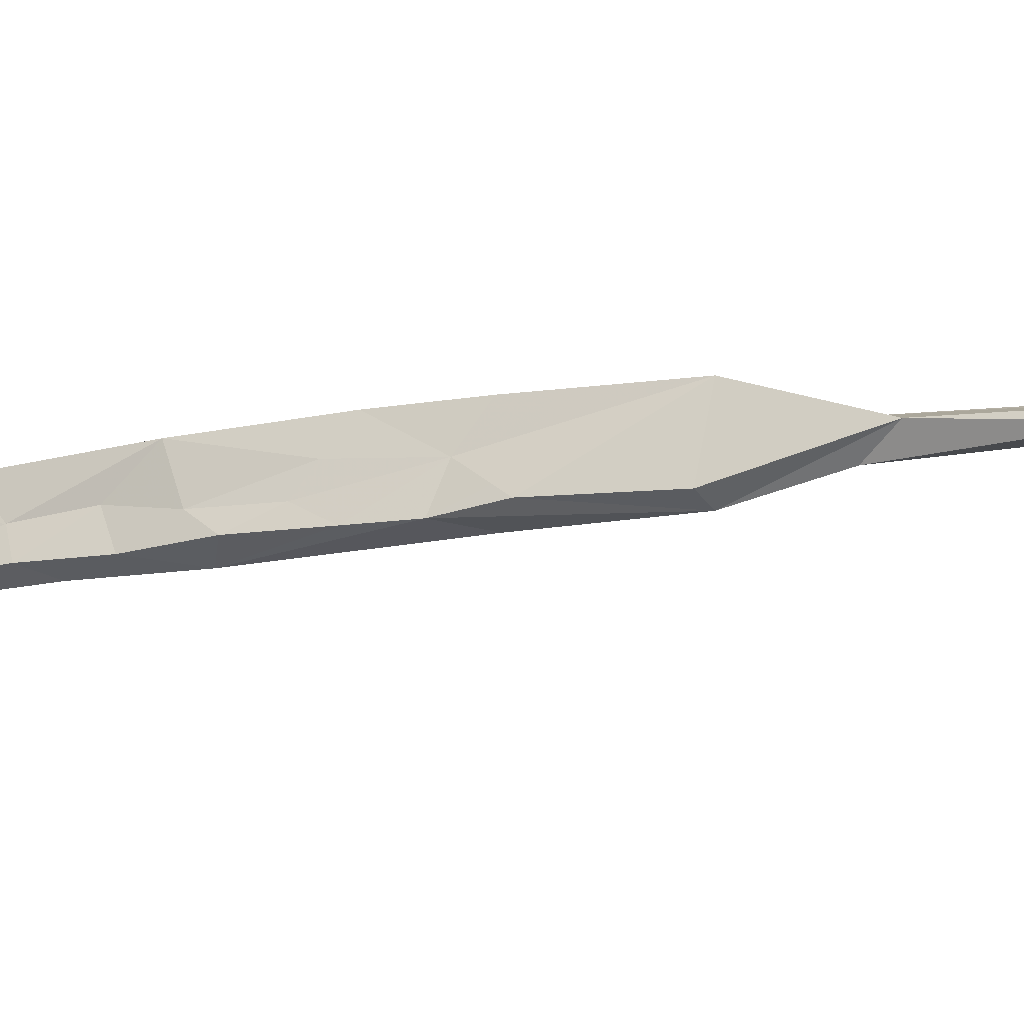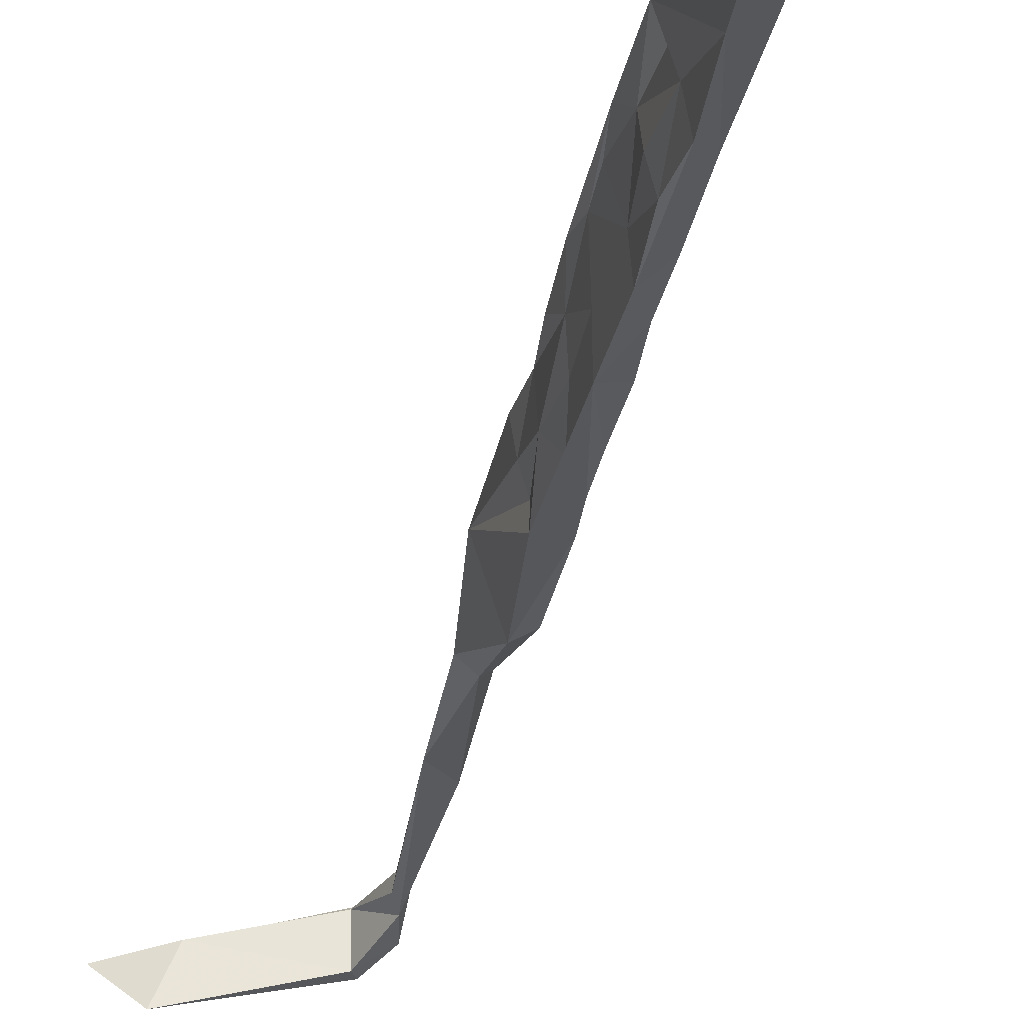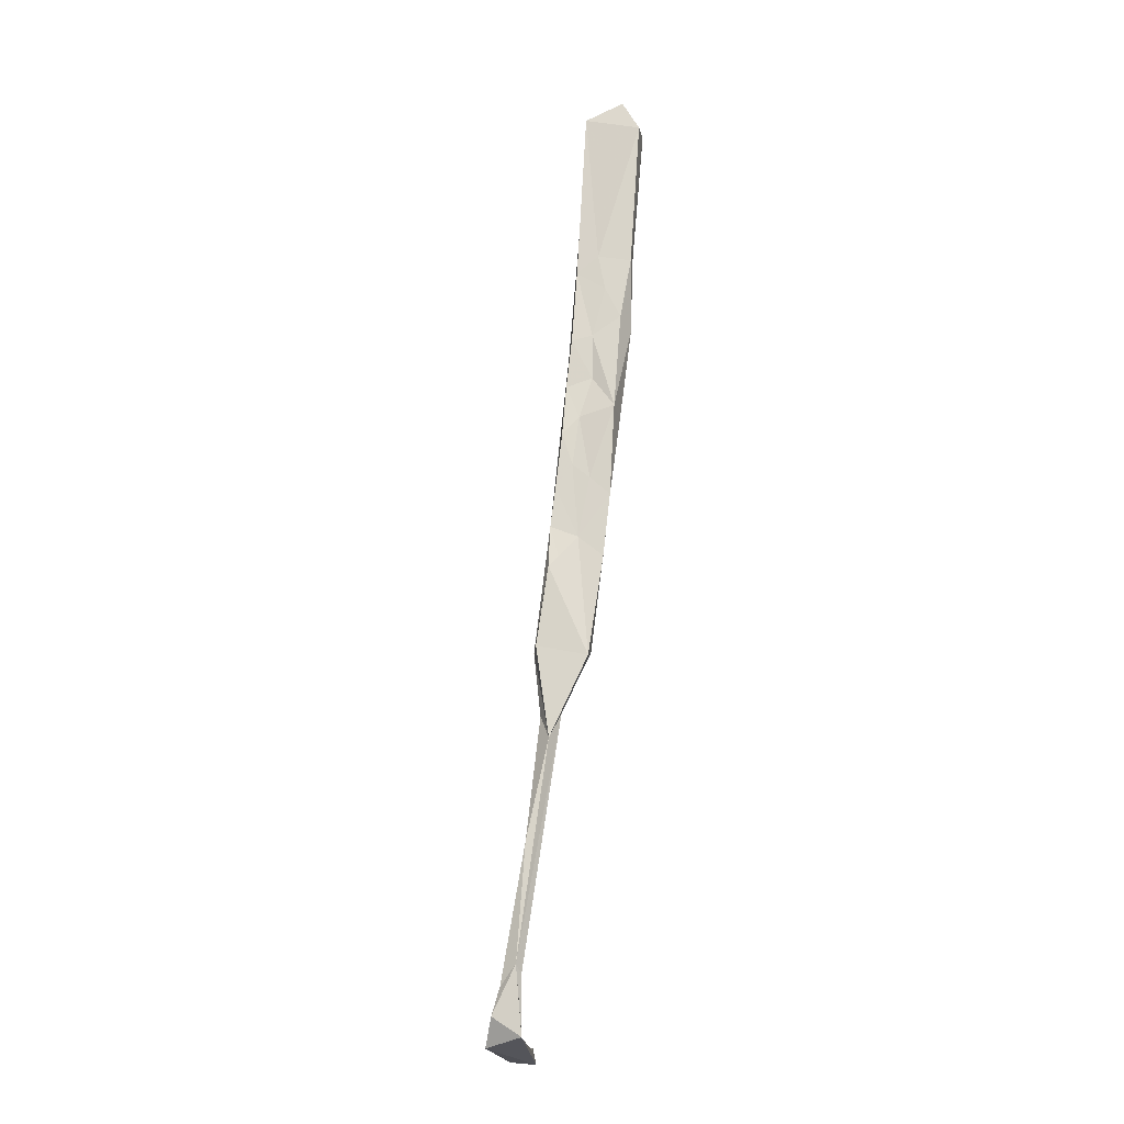
<metadata>
{"format":"obj","ext":"obj","renderer":"f3d","projection":"perspective","resolution":1024,"background":"white","views":[{"elev":-13.3,"azim":-82.5,"up":"+Z"},{"elev":-27.9,"azim":153.0,"up":"+Z"},{"elev":-1.7,"azim":-69.1,"up":"+Y"}]}
</metadata>
<code>
v -59.58 35.48 -391.9
v -57.79 39.47 -389.6
v -56.95 44.71 -391.7
v -57.76 37.2 -386.5
v -57.71 34.3 -382.9
v -53.75 49.68 -383.5
v -50.31 47.52 -383.7
v -55.18 47.71 -389.3
v -53.31 38.57 -384.2
v -56.17 31.32 -384.1
v -53.24 45.69 -393.4
v -49.88 57.7 -393.2
v -53.74 53.01 -392.2
v -52.19 54.58 -388
v -52.68 42.8 -386.6
v -54.54 39.77 -389.7
v -56.7 35.07 -392.9
v -51.4 49.05 -389.8
v -51.35 61.34 -392.1
v -46.08 67.97 -393.1
v -48.78 58.95 -389.6
v -49.32 52.54 -384.7
v -45.02 68.11 -389.9
v -44.3 75.78 -393.8
v -47.57 57.96 -384.3
v -45.15 67.07 -386
v -45.41 63.23 -383.4
v -50.14 62.22 -388.8
v -47.31 73.63 -392.6
v -48.13 65.62 -384.3
v -60.85 27.12 -387.4
v -56.07 32.21 -389.7
v -61.62 28.83 -392.1
v -60.91 23.92 -382.9
v -59.76 23.61 -392.8
v -60.01 23.24 -389.9
v -58.32 24.54 -387.7
v -64.26 22.23 -391.4
v -57.64 24.56 -384.1
v -63.19 23.47 -389.9
v -66.09 7.76 -393.2
v -62.74 7.844 -384.4
v -44.72 75.78 -383.6
v -47.27 70.7 -387.4
v -41.15 76.26 -384.5
v -43.34 75.98 -389.7
v -37.72 100.7 -384.4
v -45.8 76.66 -389.2
v -42.7 76.41 -386.6
v -33.26 99.91 -385.3
v -38.22 102.7 -394.3
v -34.95 101.8 -394.5
v -39.62 88.09 -394.5
v -66.5 7.615 -383.6
v -36.02 105.8 -388.1
v -33.29 104.6 -391.1
v -68.13 9.044 -392.1
v -67.07 -3.34 -389.1
v -71.66 -5.623 -388.4
v -68.54 -1.908 -387.4
v -68.84 -2.462 -391
v -72.2 -19.13 -390.4
v -76.68 -21.79 -390.4
v -81.76 -40.39 -390
v -80.91 -42.19 -389.4
v -80.47 -42.11 -391.5
v -82.1 -44.07 -392.5
v -81.33 -51.88 -394.9
v -81.24 -51.93 -389.2
v -83.52 -51.32 -388.3
v -67.74 -56.94 -392.7
v -65.56 -59.61 -393
v -82.77 -53.69 -394.7
v -84.12 -48.33 -393.2
v -65 -57.72 -399.3
v -64.86 -59.76 -397.9
v -59.54 -58.24 -396
f 62 65 66
f 62 67 63
f 62 66 67
f 51 52 53
f 60 64 65
f 19 29 24
f 59 63 64
f 17 32 35
f 60 65 62
f 21 26 25
f 41 61 59
f 54 59 60
f 47 50 55
f 41 58 61
f 58 62 61
f 54 57 59
f 41 42 58
f 34 54 42
f 38 41 57
f 27 43 30
f 31 38 54
f 63 67 64
f 31 54 34
f 22 25 27
f 12 13 19
f 20 23 21
f 72 73 76
f 5 10 9
f 5 9 7
f 24 53 46
f 2 8 3
f 30 43 44
f 26 49 45
f 2 4 8
f 51 56 52
f 45 53 52
f 5 31 34
f 15 16 18
f 7 22 27
f 37 39 42
f 73 75 76
f 11 13 12
f 67 68 74
f 50 56 55
f 11 35 33
f 5 7 6
f 43 48 44
f 36 37 42
f 6 27 30
f 43 50 47
f 58 60 62
f 42 60 58
f 13 14 19
f 6 28 14
f 1 31 2
f 50 52 56
f 2 31 4
f 4 5 6
f 7 9 15
f 64 67 74
f 12 21 18
f 1 33 31
f 64 69 65
f 32 37 36
f 68 71 75
f 75 77 76
f 72 76 77
f 68 69 71
f 69 70 72
f 71 72 77
f 1 2 3
f 9 10 15
f 69 72 71
f 33 41 38
f 66 69 67
f 65 69 66
f 16 32 17
f 64 74 70
f 11 17 35
f 6 14 8
f 68 75 73
f 28 44 29
f 20 46 23
f 10 32 15
f 11 18 16
f 11 16 17
f 35 42 41
f 33 35 41
f 12 19 24
f 41 59 57
f 70 73 72
f 25 26 27
f 8 14 13
f 4 6 8
f 4 31 5
f 26 45 27
f 18 21 22
f 12 20 21
f 38 57 54
f 11 12 18
f 1 3 11
f 34 42 39
f 6 7 27
f 29 44 48
f 61 62 63
f 15 18 22
f 7 15 22
f 21 25 22
f 3 8 13
f 24 29 53
f 51 55 56
f 71 77 75
f 20 24 46
f 5 39 10
f 23 46 26
f 19 28 29
f 6 30 28
f 43 47 48
f 45 49 46
f 26 46 49
f 67 69 68
f 14 28 19
f 21 23 26
f 59 61 63
f 43 45 50
f 45 52 50
f 42 54 60
f 1 11 33
f 28 30 44
f 15 32 16
f 5 34 39
f 31 33 40
f 31 40 38
f 59 64 60
f 27 45 43
f 68 73 74
f 33 38 40
f 10 39 37
f 3 13 11
f 47 55 51
f 45 46 53
f 64 70 69
f 12 24 20
f 70 74 73
f 35 36 42
f 32 36 35
f 10 37 32
f 29 51 53
f 29 48 51
f 47 51 48

</code>
